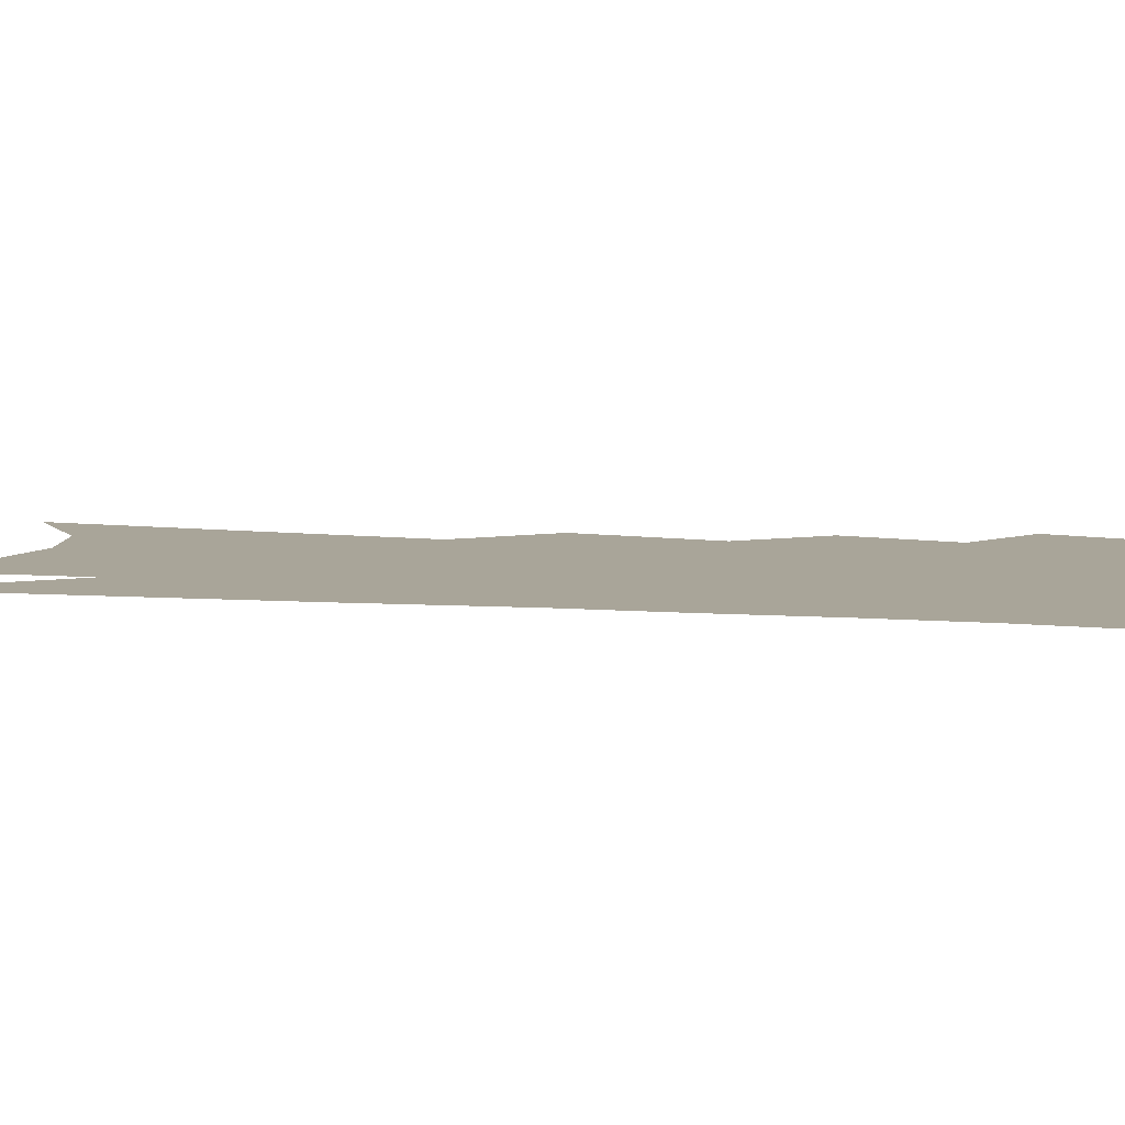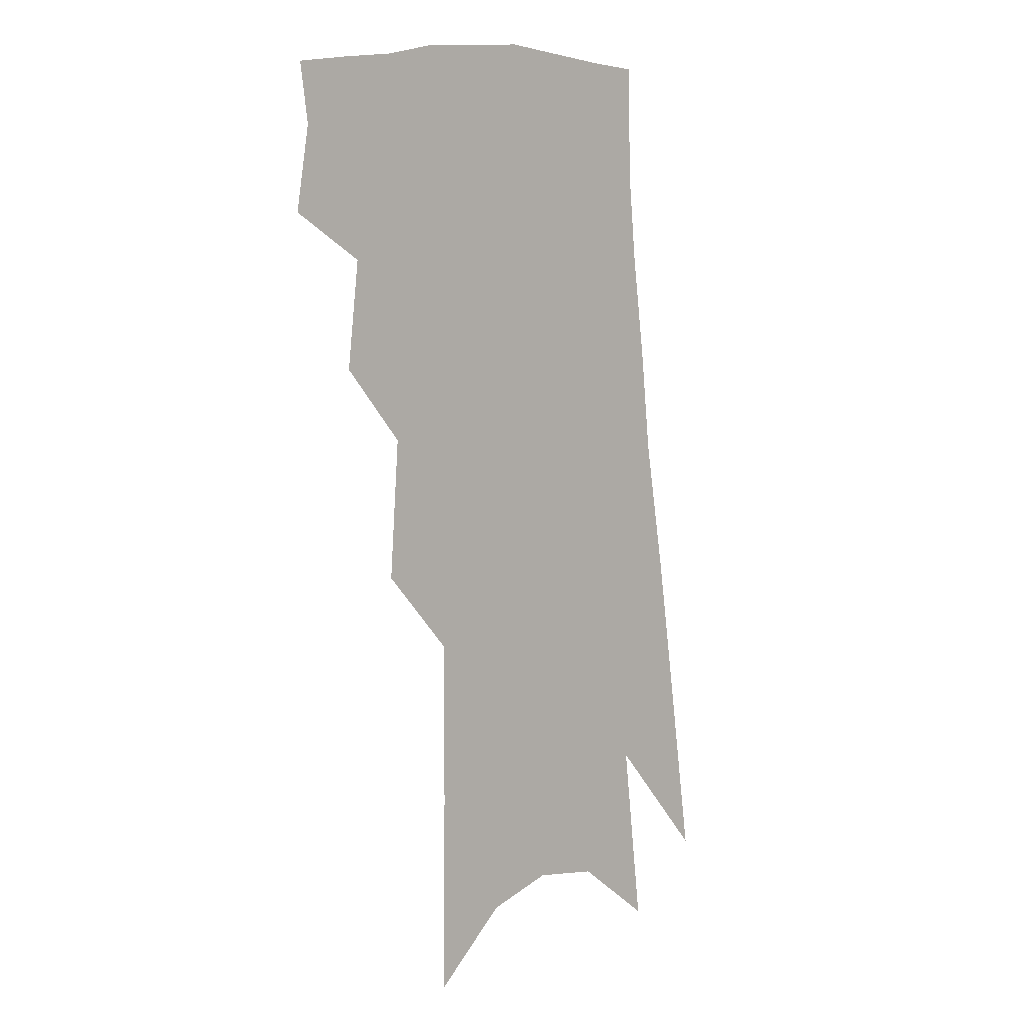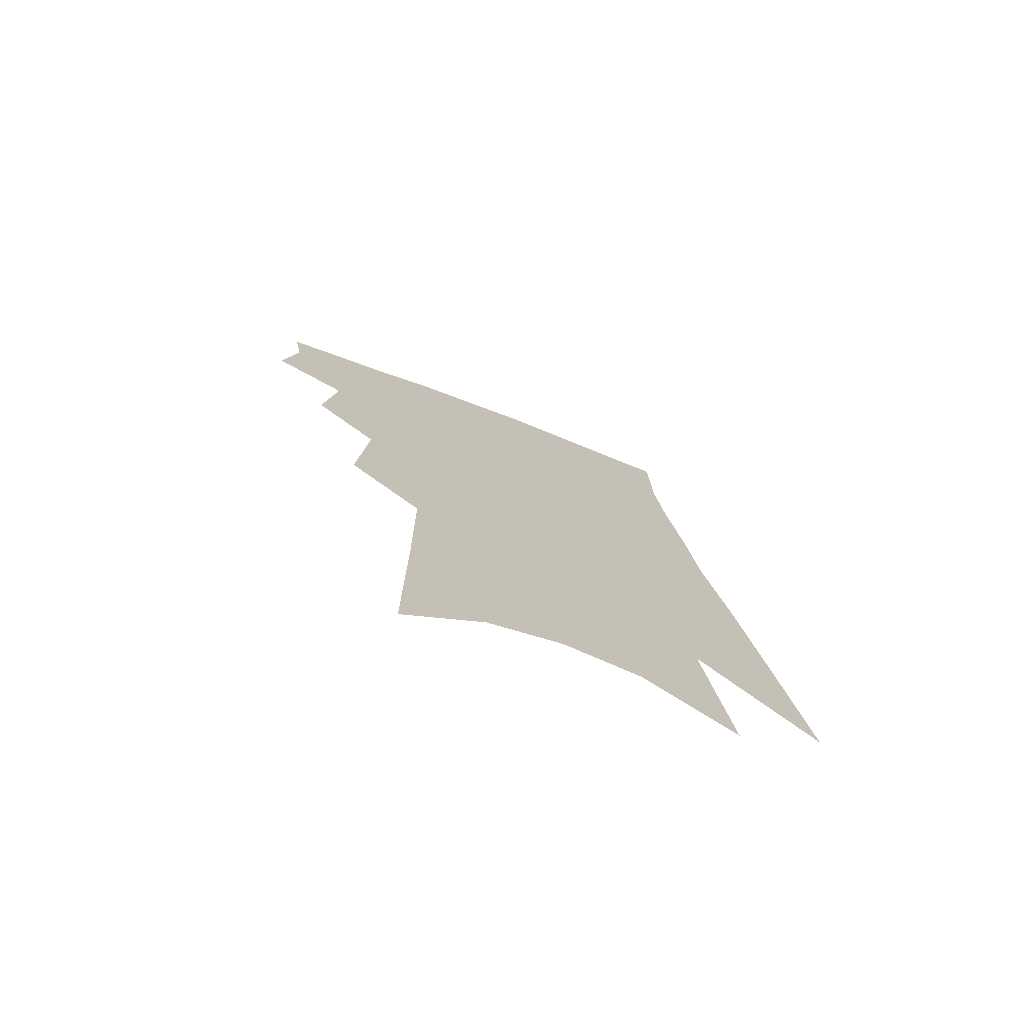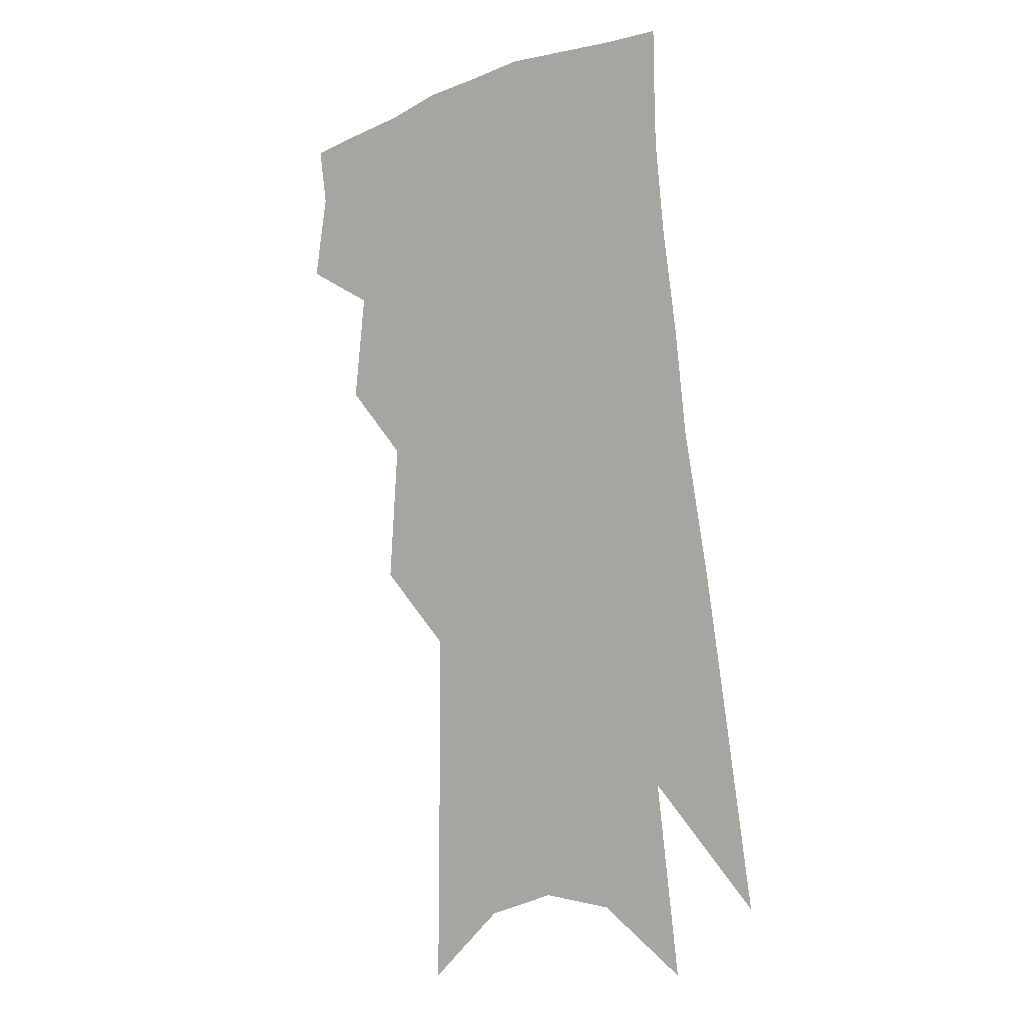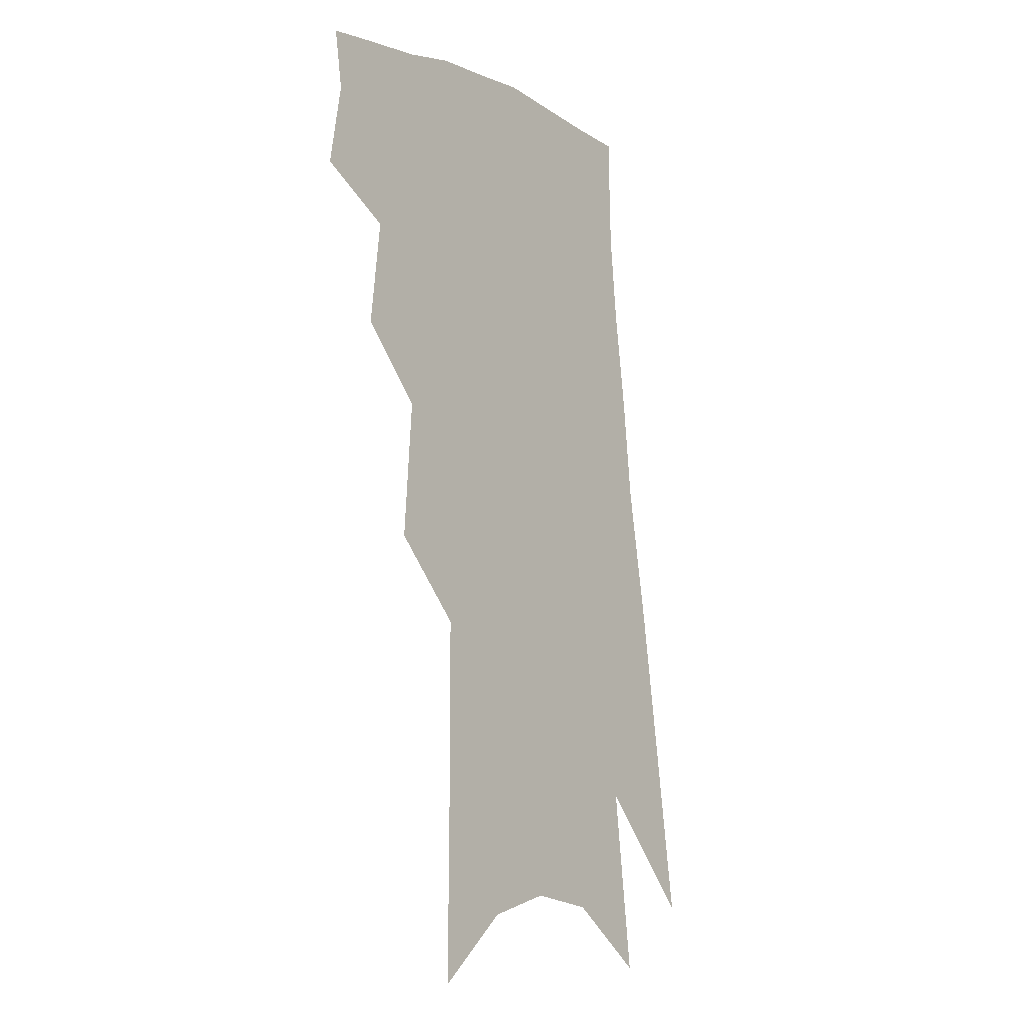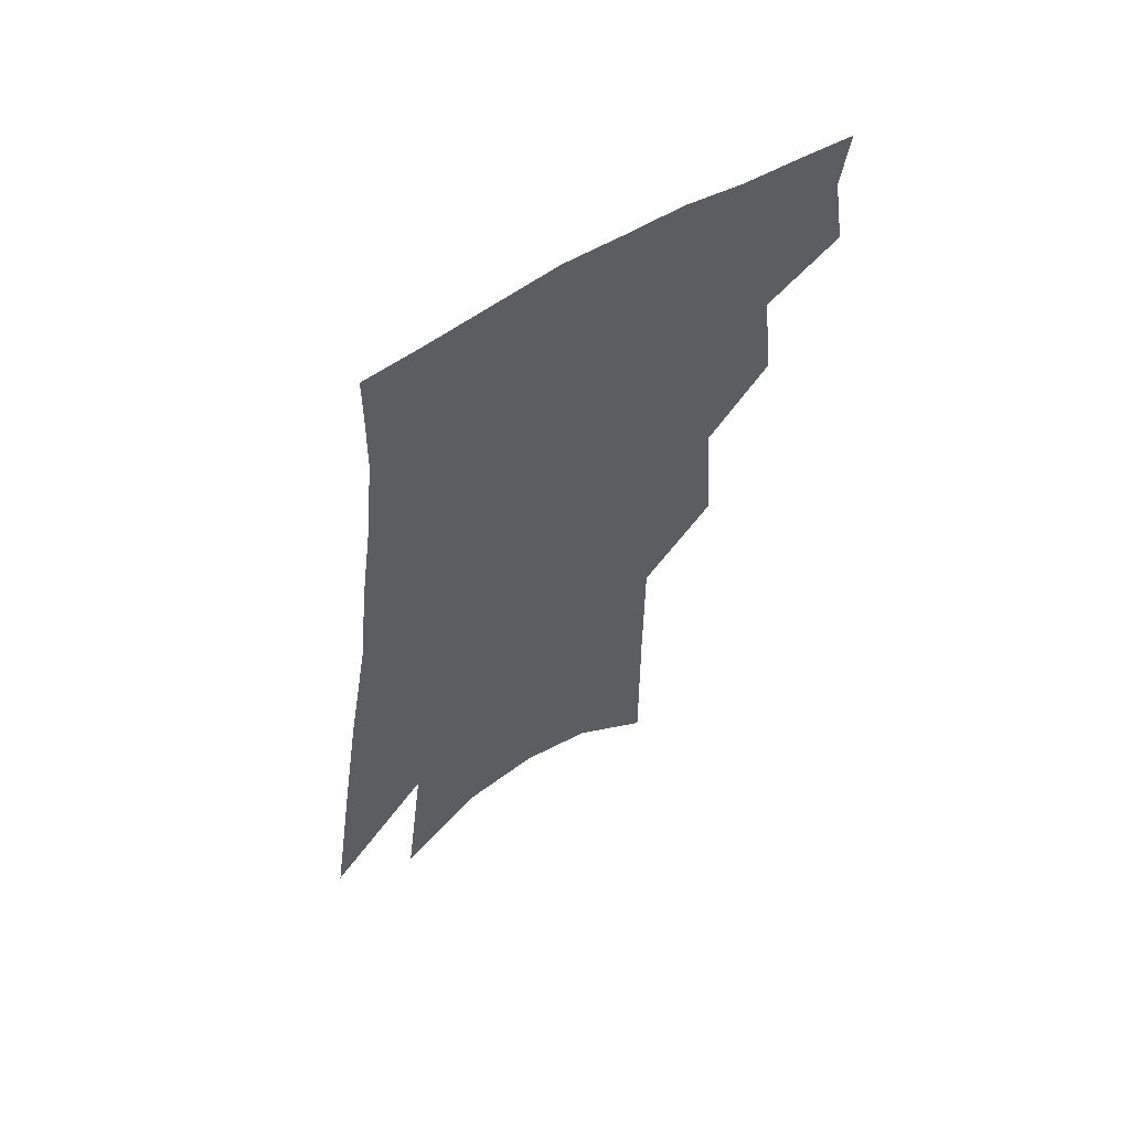
<metadata>
{"format":"obj","ext":"obj","renderer":"f3d","projection":"perspective","resolution":1024,"background":"white","views":[{"elev":7.4,"azim":109.5,"up":"+Z"},{"elev":3.5,"azim":-46.2,"up":"+Y"},{"elev":-75.7,"azim":-21.8,"up":"+Y"},{"elev":-5.9,"azim":39.4,"up":"+Y"},{"elev":-14.1,"azim":-52.4,"up":"+Y"},{"elev":61.5,"azim":145.4,"up":"+Y"}]}
</metadata>
<code>
v 493.8 348.5 0
v 498.2 375.6 0
v 495.3 394.5 0
v 514.5 300.6 0
v 518.4 335 0
v 519.5 359.8 0
v 517.3 378.8 0
v 513.8 397.8 0
v 532.3 233.7 0
v 535.4 278 0
v 537.1 311.5 0
v 539.4 342.1 0
v 538.4 362.7 0
v 536 381.7 0
v 532.6 400.9 0
v 555.8 94.77 0
v 556.1 158.8 0
v 555.9 209.4 0
v 557 255.4 0
v 557.2 289.4 0
v 558.5 321.5 0
v 558.2 344.5 0
v 557.6 365.6 0
v 555.3 384.4 0
v 551.3 405.8 0
v 580.8 117.1 0
v 578.9 172.8 0
v 577.5 219.4 0
v 577.2 262 0
v 577.4 298 0
v 577.6 326.1 0
v 577.2 348.1 0
v 576.3 367.5 0
v 574.6 386.3 0
v 570.6 407.9 0
v 604.1 124.4 0
v 600.6 181.9 0
v 598.1 227.7 0
v 596.9 267.1 0
v 596.1 300.7 0
v 595.7 326.9 0
v 595.4 349.3 0
v 595.3 369.8 0
v 593.6 388.4 0
v 589.7 410.3 0
v 628 121.7 0
v 622.9 177.6 0
v 618.6 226 0
v 616.4 265.1 0
v 615 297.5 0
v 613.8 326.5 0
v 613.4 351 0
v 613.4 370.8 0
v 613.2 389.1 0
v 610.3 409.4 0
v 655.8 102.1 0
v 648.6 161.2 0
v 641.2 215.8 0
v 638.2 255 0
v 635.3 290.6 0
v 632.5 322.7 0
v 631.2 349.4 0
v 631.5 370.8 0
v 631.6 389.8 0
v 630.3 408.6 0
v 683.2 124 0
v 675.2 179.4 0
v 668.1 227.8 0
v 660.4 273.4 0
v 656.9 307.3 0
v 652.5 340.3 0
v 649.7 369.9 0
v 649.2 390.4 0
v 649 408.4 0
f 5 6 1
f 1 6 2
f 6 7 2
f 2 7 3
f 7 8 3
f 10 11 4
f 4 11 5
f 11 12 5
f 5 12 6
f 12 13 6
f 6 13 7
f 13 14 7
f 7 14 8
f 14 15 8
f 18 19 9
f 9 19 10
f 19 20 10
f 10 20 11
f 20 21 11
f 11 21 12
f 21 22 12
f 12 22 13
f 22 23 13
f 13 23 14
f 23 24 14
f 14 24 15
f 24 25 15
f 16 26 17
f 26 27 17
f 17 27 18
f 27 28 18
f 18 28 19
f 28 29 19
f 19 29 20
f 29 30 20
f 20 30 21
f 30 31 21
f 21 31 22
f 31 32 22
f 22 32 23
f 32 33 23
f 23 33 24
f 33 34 24
f 24 34 25
f 34 35 25
f 26 36 27
f 36 37 27
f 27 37 28
f 37 38 28
f 28 38 29
f 38 39 29
f 29 39 30
f 39 40 30
f 30 40 31
f 40 41 31
f 31 41 32
f 41 42 32
f 32 42 33
f 42 43 33
f 33 43 34
f 43 44 34
f 34 44 35
f 44 45 35
f 36 46 37
f 46 47 37
f 37 47 38
f 47 48 38
f 38 48 39
f 48 49 39
f 39 49 40
f 49 50 40
f 40 50 41
f 50 51 41
f 41 51 42
f 51 52 42
f 42 52 43
f 52 53 43
f 43 53 44
f 53 54 44
f 44 54 45
f 54 55 45
f 46 56 47
f 56 57 47
f 47 57 48
f 57 58 48
f 48 58 49
f 58 59 49
f 49 59 50
f 59 60 50
f 50 60 51
f 60 61 51
f 51 61 52
f 61 62 52
f 52 62 53
f 62 63 53
f 53 63 54
f 63 64 54
f 54 64 55
f 64 65 55
f 57 66 58
f 66 67 58
f 58 67 59
f 67 68 59
f 59 68 60
f 68 69 60
f 60 69 61
f 69 70 61
f 61 70 62
f 70 71 62
f 62 71 63
f 71 72 63
f 63 72 64
f 72 73 64
f 64 73 65
f 73 74 65

</code>
